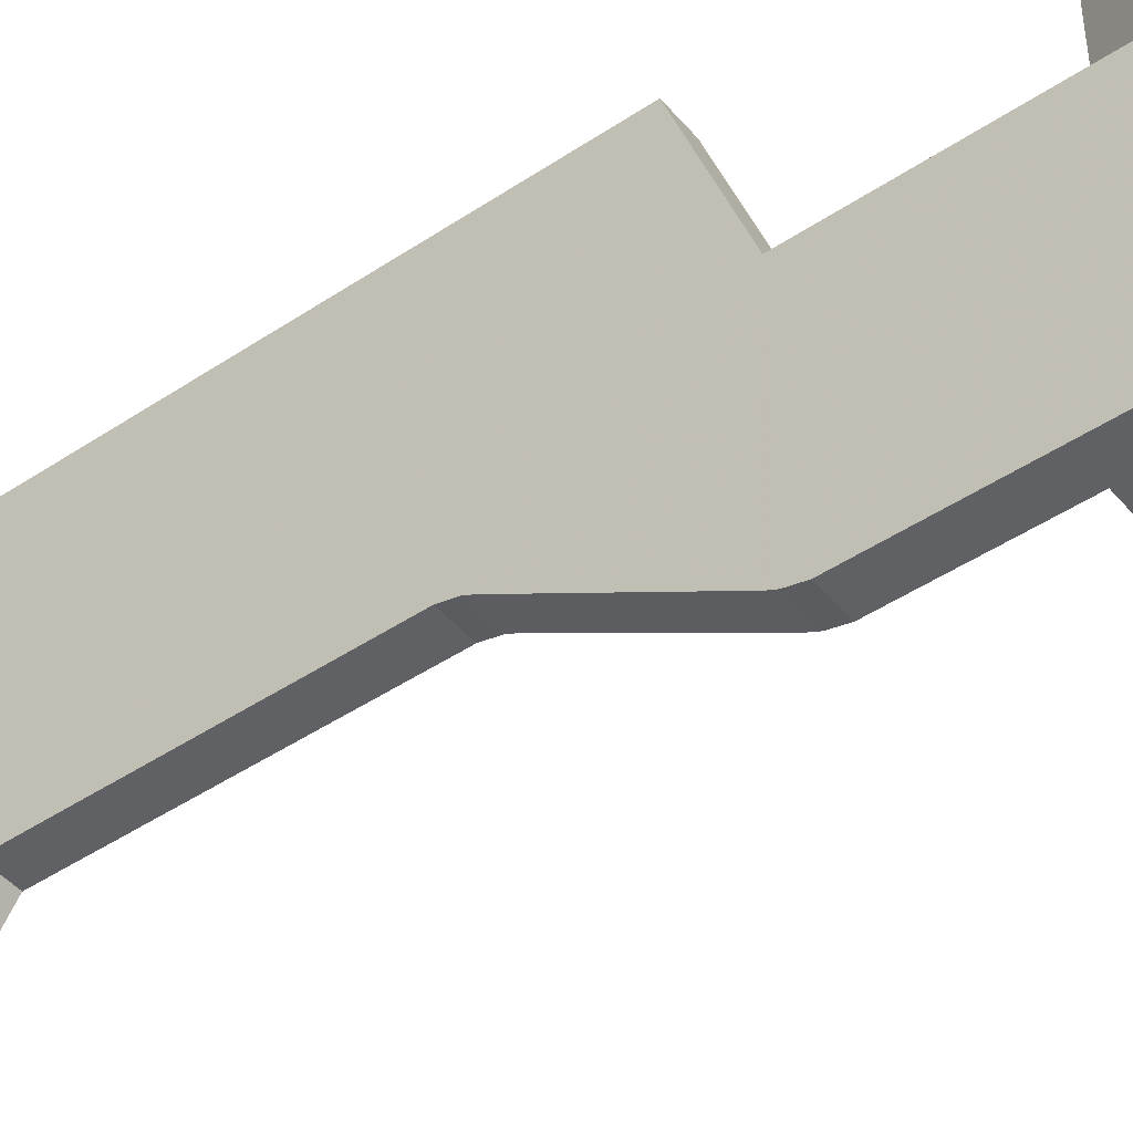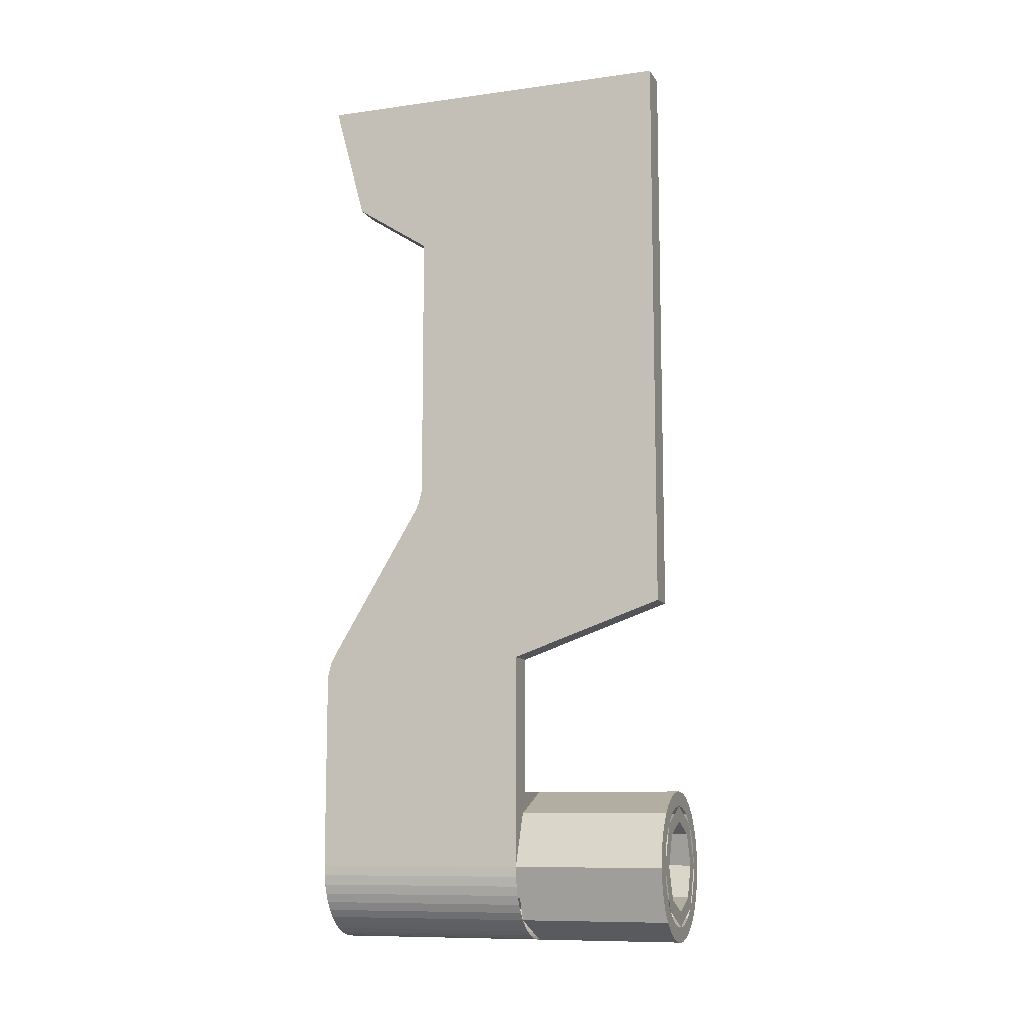
<metadata>
{"format":"obj","ext":"obj","renderer":"f3d","projection":"perspective","resolution":1024,"background":"white","views":[{"elev":-45.6,"azim":127.6,"up":"+Y"},{"elev":-10.2,"azim":109.1,"up":"+Z"}]}
</metadata>
<code>
v 0.3 2.4 5.5
v 0.3 0 5.5
v 0.5 0 5.5
v 0.5 2.4 5.5
v 0.2121 2.4 0.2121
v 0.3 2.4 0
v 0.3 0.2 0
v 0.2121 0.2 0.2121
v 0 2.4 0.3
v 0.2121 2.4 0.2121
v 0.2121 0.2 0.2121
v 0 0.2 0.3
v -0.2121 2.4 0.2121
v 0 2.4 0.3
v 0 0.2 0.3
v -0.2121 0.2 0.2121
v -0.3 2.4 0
v -0.2121 2.4 0.2121
v -0.2121 0.2 0.2121
v -0.3 0.2 0
v -0.2121 2.4 -0.2121
v -0.3 2.4 0
v -0.3 0.2 0
v -0.2121 0.2 -0.2121
v 0 2.4 -0.3
v -0.2121 2.4 -0.2121
v -0.2121 0.2 -0.2121
v 0 0.2 -0.3
v 0.2121 2.4 -0.2121
v 0 2.4 -0.3
v 0 0.2 -0.3
v 0.2121 0.2 -0.2121
v 0.3 2.4 0
v 0.2121 2.4 -0.2121
v 0.2121 0.2 -0.2121
v 0.3 0.2 0
v 0 0.2 0
v 0.3 0.2 0
v 0.2121 0.2 0.2121
v 0 0.2 0
v 0.2121 0.2 0.2121
v 0 0.2 0.3
v 0 0.2 0
v 0 0.2 0.3
v -0.2121 0.2 0.2121
v 0 0.2 0
v -0.2121 0.2 0.2121
v -0.3 0.2 0
v 0 0.2 0
v -0.3 0.2 0
v -0.2121 0.2 -0.2121
v 0 0.2 0
v -0.2121 0.2 -0.2121
v 0 0.2 -0.3
v 0 0.2 0
v 0 0.2 -0.3
v 0.2121 0.2 -0.2121
v 0 0.2 0
v 0.2121 0.2 -0.2121
v 0.3 0.2 0
v 0.4957 1.4 -0.06525
v 0.5 1.4 0
v 0.5 0 0
v 0.4957 0 -0.06525
v 0.4829 1.4 -0.1294
v 0.4957 1.4 -0.06525
v 0.4957 0 -0.06525
v 0.4829 0 -0.1294
v 0.462 1.4 -0.1913
v 0.4829 1.4 -0.1294
v 0.4829 0 -0.1294
v 0.462 0 -0.1913
v 0.433 1.4 -0.25
v 0.462 1.4 -0.1913
v 0.462 0 -0.1913
v 0.433 0 -0.25
v 0.3967 1.4 -0.3044
v 0.433 1.4 -0.25
v 0.433 0 -0.25
v 0.3967 0 -0.3044
v 0.3535 1.4 -0.3535
v 0.3967 1.4 -0.3044
v 0.3967 0 -0.3044
v 0.3535 0 -0.3535
v 0.3044 1.4 -0.3967
v 0.3535 1.4 -0.3535
v 0.3535 0 -0.3535
v 0.3044 0 -0.3967
v 0.25 1.4 -0.433
v 0.3044 1.4 -0.3967
v 0.3044 0 -0.3967
v 0.25 0 -0.433
v 0.1913 1.4 -0.462
v 0.25 1.4 -0.433
v 0.25 0 -0.433
v 0.1913 0 -0.462
v 0.1294 1.4 -0.4829
v 0.1913 1.4 -0.462
v 0.1913 0 -0.462
v 0.1294 0 -0.4829
v 0.06525 1.4 -0.4957
v 0.1294 1.4 -0.4829
v 0.1294 0 -0.4829
v 0.06525 0 -0.4957
v 0 1.4 -0.5
v 0.06525 1.4 -0.4957
v 0.06525 0 -0.4957
v 0 0 -0.5
v -0.06525 1.4 -0.4957
v 0 1.4 -0.5
v 0 0 -0.5
v -0.06525 0 -0.4957
v -0.1294 1.4 -0.4829
v -0.06525 1.4 -0.4957
v -0.06525 0 -0.4957
v -0.1294 0 -0.4829
v -0.1913 1.4 -0.462
v -0.1294 1.4 -0.4829
v -0.1294 0 -0.4829
v -0.1913 0 -0.462
v -0.25 1.4 -0.433
v -0.1913 1.4 -0.462
v -0.1913 0 -0.462
v -0.25 0 -0.433
v -0.3044 1.4 -0.3967
v -0.25 1.4 -0.433
v -0.25 0 -0.433
v -0.3044 0 -0.3967
v -0.3535 1.4 -0.3535
v -0.3044 1.4 -0.3967
v -0.3044 0 -0.3967
v -0.3535 0 -0.3535
v -0.3967 1.4 -0.3044
v -0.3535 1.4 -0.3535
v -0.3535 0 -0.3535
v -0.3967 0 -0.3044
v -0.433 1.4 -0.25
v -0.3967 1.4 -0.3044
v -0.3967 0 -0.3044
v -0.433 0 -0.25
v -0.462 1.4 -0.1913
v -0.433 1.4 -0.25
v -0.433 0 -0.25
v -0.462 0 -0.1913
v -0.4829 1.4 -0.1294
v -0.462 1.4 -0.1913
v -0.462 0 -0.1913
v -0.4829 0 -0.1294
v -0.4957 1.4 -0.06525
v -0.4829 1.4 -0.1294
v -0.4829 0 -0.1294
v -0.4957 0 -0.06525
v -0.5 1.4 0
v -0.4957 1.4 -0.06525
v -0.4957 0 -0.06525
v -0.5 0 0
v -0.4957 1.4 0.06525
v -0.5 1.4 0
v -0.5 0 0
v -0.4957 0 0.06525
v -0.4829 1.4 0.1294
v -0.4957 1.4 0.06525
v -0.4957 0 0.06525
v -0.4829 0 0.1294
v -0.462 1.4 0.1913
v -0.4829 1.4 0.1294
v -0.4829 0 0.1294
v -0.462 0 0.1913
v -0.433 1.4 0.25
v -0.462 1.4 0.1913
v -0.462 0 0.1913
v -0.433 0 0.25
v -0.3967 1.4 0.3044
v -0.433 1.4 0.25
v -0.433 0 0.25
v -0.3967 0 0.3044
v -0.3535 1.4 0.3535
v -0.3967 1.4 0.3044
v -0.3967 0 0.3044
v -0.3535 0 0.3535
v -0.3044 1.4 0.3967
v -0.3535 1.4 0.3535
v -0.3535 0 0.3535
v -0.3044 0 0.3967
v -0.25 1.4 0.433
v -0.3044 1.4 0.3967
v -0.3044 0 0.3967
v -0.25 0 0.433
v -0.1913 1.4 0.462
v -0.25 1.4 0.433
v -0.25 0 0.433
v -0.1913 0 0.462
v -0.1294 1.4 0.4829
v -0.1913 1.4 0.462
v -0.1913 0 0.462
v -0.1294 0 0.4829
v -0.06525 1.4 0.4957
v -0.1294 1.4 0.4829
v -0.1294 0 0.4829
v -0.06525 0 0.4957
v 0 1.4 0.5
v -0.06525 1.4 0.4957
v -0.06525 0 0.4957
v 0 0 0.5
v 0.3535 1.4 0.3535
v 0.5 1.4 0
v 0.5 2.4 0
v 0.3535 2.4 0.3535
v 0 1.4 0.5
v 0.3535 1.4 0.3535
v 0.3535 2.4 0.3535
v 0 2.4 0.5
v -0.3535 1.4 0.3535
v 0 1.4 0.5
v 0 2.4 0.5
v -0.3535 2.4 0.3535
v -0.5 1.4 0
v -0.3535 1.4 0.3535
v -0.3535 2.4 0.3535
v -0.5 2.4 0
v -0.3535 1.4 -0.3535
v -0.5 1.4 0
v -0.5 2.4 0
v -0.3535 2.4 -0.3535
v 0 1.4 -0.5
v -0.3535 1.4 -0.3535
v -0.3535 2.4 -0.3535
v 0 2.4 -0.5
v 0.3535 1.4 -0.3535
v 0 1.4 -0.5
v 0 2.4 -0.5
v 0.3535 2.4 -0.3535
v 0.5 1.4 0
v 0.3535 1.4 -0.3535
v 0.3535 2.4 -0.3535
v 0.5 2.4 0
v 0.5 1.4 0.5
v 0.3535 1.4 0.3535
v 0 1.4 0.5
v 0.5 1.4 0.5
v 0.5 1.4 0
v 0.3535 1.4 0.3535
v 0 0 0
v 0 0 0.5
v -0.3535 0 0.3535
v 0 0 0
v -0.3535 0 0.3535
v -0.5 0 0
v 0 0 0
v -0.5 0 0
v -0.3535 0 -0.3535
v 0 0 0
v -0.3535 0 -0.3535
v 0 0 -0.5
v 0 0 0
v 0 0 -0.5
v 0.3535 0 -0.3535
v 0 0 0
v 0.3535 0 -0.3535
v 0.5 0 0
v 0 0 0
v 0.5 0 0
v 0.3535 0 0.3535
v 0 0 0
v 0.3535 0 0.3535
v 0 0 0.5
v 0.5 0 0.5
v 0.3535 0 0.3535
v 0.5 0 0
v 0.5 0 0.5
v 0 0 0.5
v 0.3535 0 0.3535
v 0.3 0 0.5
v 0.5 0 0.5
v 0.5 0 1.3
v 0.3 0 1.3
v 0.5 0.7 4.4
v 0.3 0.7 4.4
v 0.3 0.7 2.6
v 0.5 0.7 2.6
v 0.5 0.7 2.6
v 0.3 0.7 2.6
v 0.3 0.675 2.5
v 0.5 0.675 2.5
v 0.5 0.675 2.5
v 0.3 0.675 2.5
v 0.3 0.65 2.45
v 0.5 0.65 2.45
v 0.5 0.65 2.45
v 0.3 0.65 2.45
v 0.3 0.05 1.45
v 0.5 0.05 1.45
v 0.5 0.05 1.45
v 0.3 0.05 1.45
v 0.3 0.025 1.4
v 0.5 0.025 1.4
v 0.5 0.025 1.4
v 0.3 0.025 1.4
v 0.3 0 1.3
v 0.5 0 1.3
v 0.5 0 0
v 0.5 1.4 0
v 0.5 1.4 1.4
v 0.5 0 1.3
v 0.5 0.205 4.722
v 0.5 0 5.5
v 0.3 0 5.5
v 0.3 0.205 4.722
v 0.5 0.7 4.4
v 0.5 0.205 4.722
v 0.3 0.205 4.722
v 0.3 0.7 4.4
v 0.3 0.7 5.5
v 0.3 0.7 4.4
v 0.3 0.205 4.722
v 0.3 0.7 5.5
v 0.3 0.205 4.722
v 0.3 0 5.5
v 0.5 0.7 5.5
v 0.5 0 5.5
v 0.5 0.205 4.722
v 0.5 0.7 5.5
v 0.5 0.205 4.722
v 0.5 0.7 4.4
v -0.4 2.4 0
v -0.2828 2.4 0.2828
v -0.2121 2.4 0.2121
v -0.3 2.4 0
v -0.2828 2.4 0.2828
v 0 2.4 0.4
v 0 2.4 0.3
v -0.2121 2.4 0.2121
v 0 2.4 0.4
v 0.2828 2.4 0.2828
v 0.2121 2.4 0.2121
v 0 2.4 0.3
v 0.2828 2.4 0.2828
v 0.4 2.4 0
v 0.3 2.4 0
v 0.2121 2.4 0.2121
v 0.4 2.4 0
v 0.2828 2.4 -0.2828
v 0.2121 2.4 -0.2121
v 0.3 2.4 0
v 0.2828 2.4 -0.2828
v 0 2.4 -0.4
v 0 2.4 -0.3
v 0.2121 2.4 -0.2121
v 0 2.4 -0.4
v -0.2828 2.4 -0.2828
v -0.2121 2.4 -0.2121
v 0 2.4 -0.3
v -0.2828 2.4 -0.2828
v -0.4 2.4 0
v -0.3 2.4 0
v -0.2121 2.4 -0.2121
v -0.5 2.4 0
v -0.4957 2.4 0.06525
v -0.3966 2.4 0.0522
v -0.4 2.4 0
v -0.4957 2.4 0.06525
v -0.4829 2.4 0.1294
v -0.3864 2.4 0.1035
v -0.3966 2.4 0.0522
v -0.4829 2.4 0.1294
v -0.462 2.4 0.1913
v -0.3696 2.4 0.1531
v -0.3864 2.4 0.1035
v -0.462 2.4 0.1913
v -0.433 2.4 0.25
v -0.3464 2.4 0.2
v -0.3696 2.4 0.1531
v -0.433 2.4 0.25
v -0.3967 2.4 0.3044
v -0.3174 2.4 0.2435
v -0.3464 2.4 0.2
v -0.3967 2.4 0.3044
v -0.3535 2.4 0.3535
v -0.2828 2.4 0.2828
v -0.3174 2.4 0.2435
v -0.3535 2.4 0.3535
v -0.3044 2.4 0.3967
v -0.2435 2.4 0.3174
v -0.2828 2.4 0.2828
v -0.3044 2.4 0.3967
v -0.25 2.4 0.433
v -0.2 2.4 0.3464
v -0.2435 2.4 0.3174
v -0.25 2.4 0.433
v -0.1913 2.4 0.462
v -0.1531 2.4 0.3696
v -0.2 2.4 0.3464
v -0.1913 2.4 0.462
v -0.1294 2.4 0.4829
v -0.1035 2.4 0.3864
v -0.1531 2.4 0.3696
v -0.1294 2.4 0.4829
v -0.06525 2.4 0.4957
v -0.0522 2.4 0.3966
v -0.1035 2.4 0.3864
v -0.06525 2.4 0.4957
v 0 2.4 0.5
v 0 2.4 0.4
v -0.0522 2.4 0.3966
v 0 2.4 0.5
v 0.06525 2.4 0.4957
v 0.0522 2.4 0.3966
v 0 2.4 0.4
v 0.06525 2.4 0.4957
v 0.1294 2.4 0.4829
v 0.1035 2.4 0.3864
v 0.0522 2.4 0.3966
v 0.1294 2.4 0.4829
v 0.1913 2.4 0.462
v 0.1531 2.4 0.3696
v 0.1035 2.4 0.3864
v 0.1913 2.4 0.462
v 0.25 2.4 0.433
v 0.2 2.4 0.3464
v 0.1531 2.4 0.3696
v 0.25 2.4 0.433
v 0.3044 2.4 0.3967
v 0.2435 2.4 0.3174
v 0.2 2.4 0.3464
v 0.3044 2.4 0.3967
v 0.3535 2.4 0.3535
v 0.2828 2.4 0.2828
v 0.2435 2.4 0.3174
v 0.3535 2.4 0.3535
v 0.3967 2.4 0.3044
v 0.3174 2.4 0.2435
v 0.2828 2.4 0.2828
v 0.3967 2.4 0.3044
v 0.433 2.4 0.25
v 0.3464 2.4 0.2
v 0.3174 2.4 0.2435
v 0.433 2.4 0.25
v 0.462 2.4 0.1913
v 0.3696 2.4 0.1531
v 0.3464 2.4 0.2
v 0.462 2.4 0.1913
v 0.4829 2.4 0.1294
v 0.3864 2.4 0.1035
v 0.3696 2.4 0.1531
v 0.4829 2.4 0.1294
v 0.4957 2.4 0.06525
v 0.3966 2.4 0.0522
v 0.3864 2.4 0.1035
v 0.4957 2.4 0.06525
v 0.5 2.4 0
v 0.4 2.4 0
v 0.3966 2.4 0.0522
v 0.5 2.4 0
v 0.4957 2.4 -0.06525
v 0.3966 2.4 -0.0522
v 0.4 2.4 0
v 0.4957 2.4 -0.06525
v 0.4829 2.4 -0.1294
v 0.3864 2.4 -0.1035
v 0.3966 2.4 -0.0522
v 0.4829 2.4 -0.1294
v 0.462 2.4 -0.1913
v 0.3696 2.4 -0.1531
v 0.3864 2.4 -0.1035
v 0.462 2.4 -0.1913
v 0.433 2.4 -0.25
v 0.3464 2.4 -0.2
v 0.3696 2.4 -0.1531
v 0.433 2.4 -0.25
v 0.3967 2.4 -0.3044
v 0.3174 2.4 -0.2435
v 0.3464 2.4 -0.2
v 0.3967 2.4 -0.3044
v 0.3535 2.4 -0.3535
v 0.2828 2.4 -0.2828
v 0.3174 2.4 -0.2435
v 0.3535 2.4 -0.3535
v 0.3044 2.4 -0.3967
v 0.2435 2.4 -0.3174
v 0.2828 2.4 -0.2828
v 0.3044 2.4 -0.3967
v 0.25 2.4 -0.433
v 0.2 2.4 -0.3464
v 0.2435 2.4 -0.3174
v 0.25 2.4 -0.433
v 0.1913 2.4 -0.462
v 0.1531 2.4 -0.3696
v 0.2 2.4 -0.3464
v 0.1913 2.4 -0.462
v 0.1294 2.4 -0.4829
v 0.1035 2.4 -0.3864
v 0.1531 2.4 -0.3696
v 0.1294 2.4 -0.4829
v 0.06525 2.4 -0.4957
v 0.0522 2.4 -0.3966
v 0.1035 2.4 -0.3864
v 0.06525 2.4 -0.4957
v 0 2.4 -0.5
v 0 2.4 -0.4
v 0.0522 2.4 -0.3966
v 0 2.4 -0.5
v -0.06525 2.4 -0.4957
v -0.0522 2.4 -0.3966
v 0 2.4 -0.4
v -0.06525 2.4 -0.4957
v -0.1294 2.4 -0.4829
v -0.1035 2.4 -0.3864
v -0.0522 2.4 -0.3966
v -0.1294 2.4 -0.4829
v -0.1913 2.4 -0.462
v -0.1531 2.4 -0.3696
v -0.1035 2.4 -0.3864
v -0.1913 2.4 -0.462
v -0.25 2.4 -0.433
v -0.2 2.4 -0.3464
v -0.1531 2.4 -0.3696
v -0.25 2.4 -0.433
v -0.3044 2.4 -0.3967
v -0.2435 2.4 -0.3174
v -0.2 2.4 -0.3464
v -0.3044 2.4 -0.3967
v -0.3535 2.4 -0.3535
v -0.2828 2.4 -0.2828
v -0.2435 2.4 -0.3174
v -0.3535 2.4 -0.3535
v -0.3967 2.4 -0.3044
v -0.3174 2.4 -0.2435
v -0.2828 2.4 -0.2828
v -0.3967 2.4 -0.3044
v -0.433 2.4 -0.25
v -0.3464 2.4 -0.2
v -0.3174 2.4 -0.2435
v -0.433 2.4 -0.25
v -0.462 2.4 -0.1913
v -0.3696 2.4 -0.1531
v -0.3464 2.4 -0.2
v -0.462 2.4 -0.1913
v -0.4829 2.4 -0.1294
v -0.3864 2.4 -0.1035
v -0.3696 2.4 -0.1531
v -0.4829 2.4 -0.1294
v -0.4957 2.4 -0.06525
v -0.3966 2.4 -0.0522
v -0.3864 2.4 -0.1035
v -0.4957 2.4 -0.06525
v -0.5 2.4 0
v -0.4 2.4 0
v -0.3966 2.4 -0.0522
v 0.3 1.4 0.5
v 0.3 1.4 1.4
v 0.5 1.4 1.4
v 0.5 1.4 0.5
v 0.3 1.4 1.4
v 0.3 2.4 1.75
v 0.5 2.4 1.75
v 0.5 1.4 1.4
v 0.3 1.4 0.5
v 0 1.4 0.5
v 0 0 0.5
v 0.3 0 0.5
v 0.3 0 0.5
v 0.3 0 1.3
v 0.3 1.4 1.4
v 0.3 1.4 0.5
v 0.3 2.4 1.75
v 0.3 2.4 5.5
v 0.5 2.4 5.5
v 0.5 2.4 1.75
v 0.3 1.4 1.4
v 0.3 0 1.3
v 0.3 0.025 1.4
v 0.3 0.05 1.45
v 0.3 1.4 1.4
v 0.3 0.05 1.45
v 0.3 0.65 2.45
v 0.3 2.4 1.75
v 0.3 2.4 1.75
v 0.3 0.65 2.45
v 0.3 0.675 2.5
v 0.3 2.4 1.75
v 0.3 0.675 2.5
v 0.3 0.7 2.6
v 0.3 2.4 1.75
v 0.3 0.7 2.6
v 0.3 0.7 4.4
v 0.3 2.4 5.5
v 0.3 2.4 5.5
v 0.3 0.7 4.4
v 0.3 0.7 5.5
v 0.5 1.4 1.4
v 0.5 0.05 1.45
v 0.5 0.025 1.4
v 0.5 0 1.3
v 0.5 1.4 1.4
v 0.5 2.4 1.75
v 0.5 0.65 2.45
v 0.5 0.05 1.45
v 0.5 2.4 1.75
v 0.5 0.675 2.5
v 0.5 0.65 2.45
v 0.5 2.4 1.75
v 0.5 0.7 2.6
v 0.5 0.675 2.5
v 0.5 2.4 1.75
v 0.5 2.4 5.5
v 0.5 0.7 4.4
v 0.5 0.7 2.6
v 0.5 2.4 5.5
v 0.5 0.7 5.5
v 0.5 0.7 4.4
g mesh7345095
f 1 2 3
f 3 4 1
g mesh7345097
f 5 6 7
f 7 8 5
f 9 10 11
f 11 12 9
f 13 14 15
f 15 16 13
f 17 18 19
f 19 20 17
f 21 22 23
f 23 24 21
f 25 26 27
f 27 28 25
f 29 30 31
f 31 32 29
f 33 34 35
f 35 36 33
g mesh7345099
f 37 39 38
f 40 42 41
f 43 45 44
f 46 48 47
f 49 51 50
f 52 54 53
f 55 57 56
f 58 60 59
g mesh7345101
f 61 62 63
f 63 64 61
f 65 66 67
f 67 68 65
f 69 70 71
f 71 72 69
f 73 74 75
f 75 76 73
f 77 78 79
f 79 80 77
f 81 82 83
f 83 84 81
f 85 86 87
f 87 88 85
f 89 90 91
f 91 92 89
f 93 94 95
f 95 96 93
f 97 98 99
f 99 100 97
f 101 102 103
f 103 104 101
f 105 106 107
f 107 108 105
f 109 110 111
f 111 112 109
f 113 114 115
f 115 116 113
f 117 118 119
f 119 120 117
f 121 122 123
f 123 124 121
f 125 126 127
f 127 128 125
f 129 130 131
f 131 132 129
f 133 134 135
f 135 136 133
f 137 138 139
f 139 140 137
f 141 142 143
f 143 144 141
f 145 146 147
f 147 148 145
f 149 150 151
f 151 152 149
f 153 154 155
f 155 156 153
f 157 158 159
f 159 160 157
f 161 162 163
f 163 164 161
f 165 166 167
f 167 168 165
f 169 170 171
f 171 172 169
f 173 174 175
f 175 176 173
f 177 178 179
f 179 180 177
f 181 182 183
f 183 184 181
f 185 186 187
f 187 188 185
f 189 190 191
f 191 192 189
f 193 194 195
f 195 196 193
f 197 198 199
f 199 200 197
f 201 202 203
f 203 204 201
g mesh7345103
f 205 206 207
f 207 208 205
f 209 210 211
f 211 212 209
f 213 214 215
f 215 216 213
f 217 218 219
f 219 220 217
f 221 222 223
f 223 224 221
f 225 226 227
f 227 228 225
f 229 230 231
f 231 232 229
f 233 234 235
f 235 236 233
g mesh7345106
f 237 238 239
f 240 241 242
g mesh7345108
f 243 244 245
f 246 247 248
f 249 250 251
f 252 253 254
f 255 256 257
f 258 259 260
f 261 262 263
f 264 265 266
g mesh7345110
f 267 268 269
f 270 271 272
f 273 274 275
f 275 276 273
f 277 278 279
f 279 280 277
f 281 282 283
f 283 284 281
f 285 286 287
f 287 288 285
f 289 290 291
f 291 292 289
f 293 294 295
f 295 296 293
f 297 298 299
f 299 300 297
f 301 302 303
f 303 304 301
g mesh7345114
f 305 306 307
f 307 308 305
f 309 310 311
f 311 312 309
g mesh7345116
f 313 314 315
f 316 317 318
g mesh7345118
f 319 320 321
f 322 323 324
g mesh7345120
f 325 326 327
f 327 328 325
f 329 330 331
f 331 332 329
f 333 334 335
f 335 336 333
f 337 338 339
f 339 340 337
f 341 342 343
f 343 344 341
f 345 346 347
f 347 348 345
f 349 350 351
f 351 352 349
f 353 354 355
f 355 356 353
g mesh7345122
f 357 358 359
f 359 360 357
f 361 362 363
f 363 364 361
f 365 366 367
f 367 368 365
f 369 370 371
f 371 372 369
f 373 374 375
f 375 376 373
f 377 378 379
f 379 380 377
f 381 382 383
f 383 384 381
f 385 386 387
f 387 388 385
f 389 390 391
f 391 392 389
f 393 394 395
f 395 396 393
f 397 398 399
f 399 400 397
f 401 402 403
f 403 404 401
f 405 406 407
f 407 408 405
f 409 410 411
f 411 412 409
f 413 414 415
f 415 416 413
f 417 418 419
f 419 420 417
f 421 422 423
f 423 424 421
f 425 426 427
f 427 428 425
f 429 430 431
f 431 432 429
f 433 434 435
f 435 436 433
f 437 438 439
f 439 440 437
f 441 442 443
f 443 444 441
f 445 446 447
f 447 448 445
f 449 450 451
f 451 452 449
f 453 454 455
f 455 456 453
f 457 458 459
f 459 460 457
f 461 462 463
f 463 464 461
f 465 466 467
f 467 468 465
f 469 470 471
f 471 472 469
f 473 474 475
f 475 476 473
f 477 478 479
f 479 480 477
f 481 482 483
f 483 484 481
f 485 486 487
f 487 488 485
f 489 490 491
f 491 492 489
f 493 494 495
f 495 496 493
f 497 498 499
f 499 500 497
f 501 502 503
f 503 504 501
f 505 506 507
f 507 508 505
f 509 510 511
f 511 512 509
f 513 514 515
f 515 516 513
f 517 518 519
f 519 520 517
f 521 522 523
f 523 524 521
f 525 526 527
f 527 528 525
f 529 530 531
f 531 532 529
f 533 534 535
f 535 536 533
f 537 538 539
f 539 540 537
f 541 542 543
f 543 544 541
f 545 546 547
f 547 548 545
f 549 550 551
f 551 552 549
f 553 554 555
f 555 556 553
g mesh7345124
f 557 558 559
f 559 560 557
f 561 562 563
f 563 564 561
f 565 566 567
f 567 568 565
f 569 570 571
f 571 572 569
f 573 574 575
f 575 576 573
f 577 578 579
f 580 581 582
f 583 584 585
f 585 586 583
f 587 588 589
f 590 591 592
f 592 593 590
f 594 595 596
f 596 597 594
f 598 599 600
f 601 602 603
f 604 605 606
f 606 607 604
f 608 609 610

</code>
